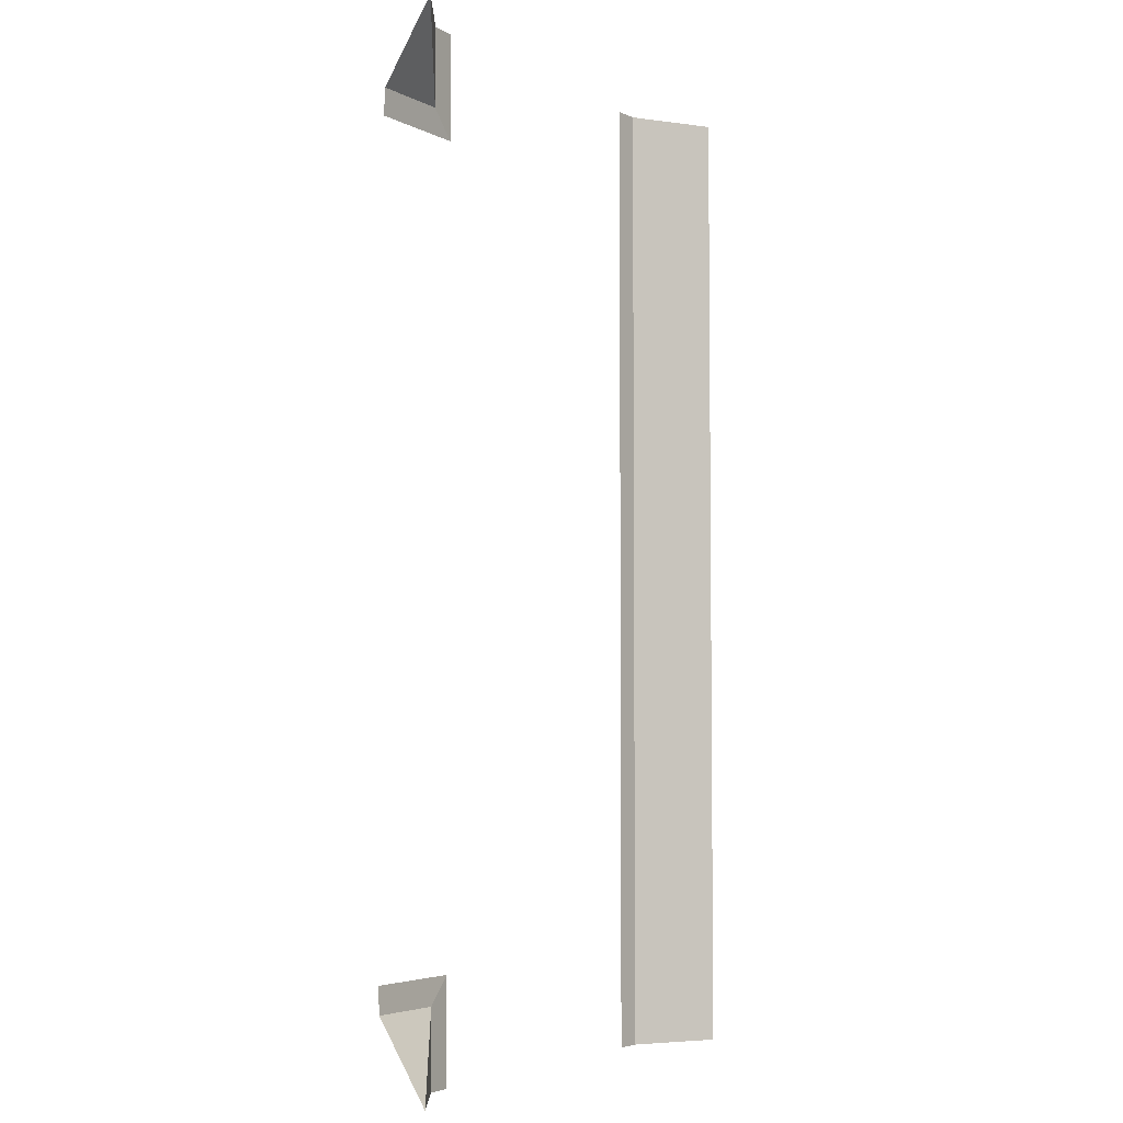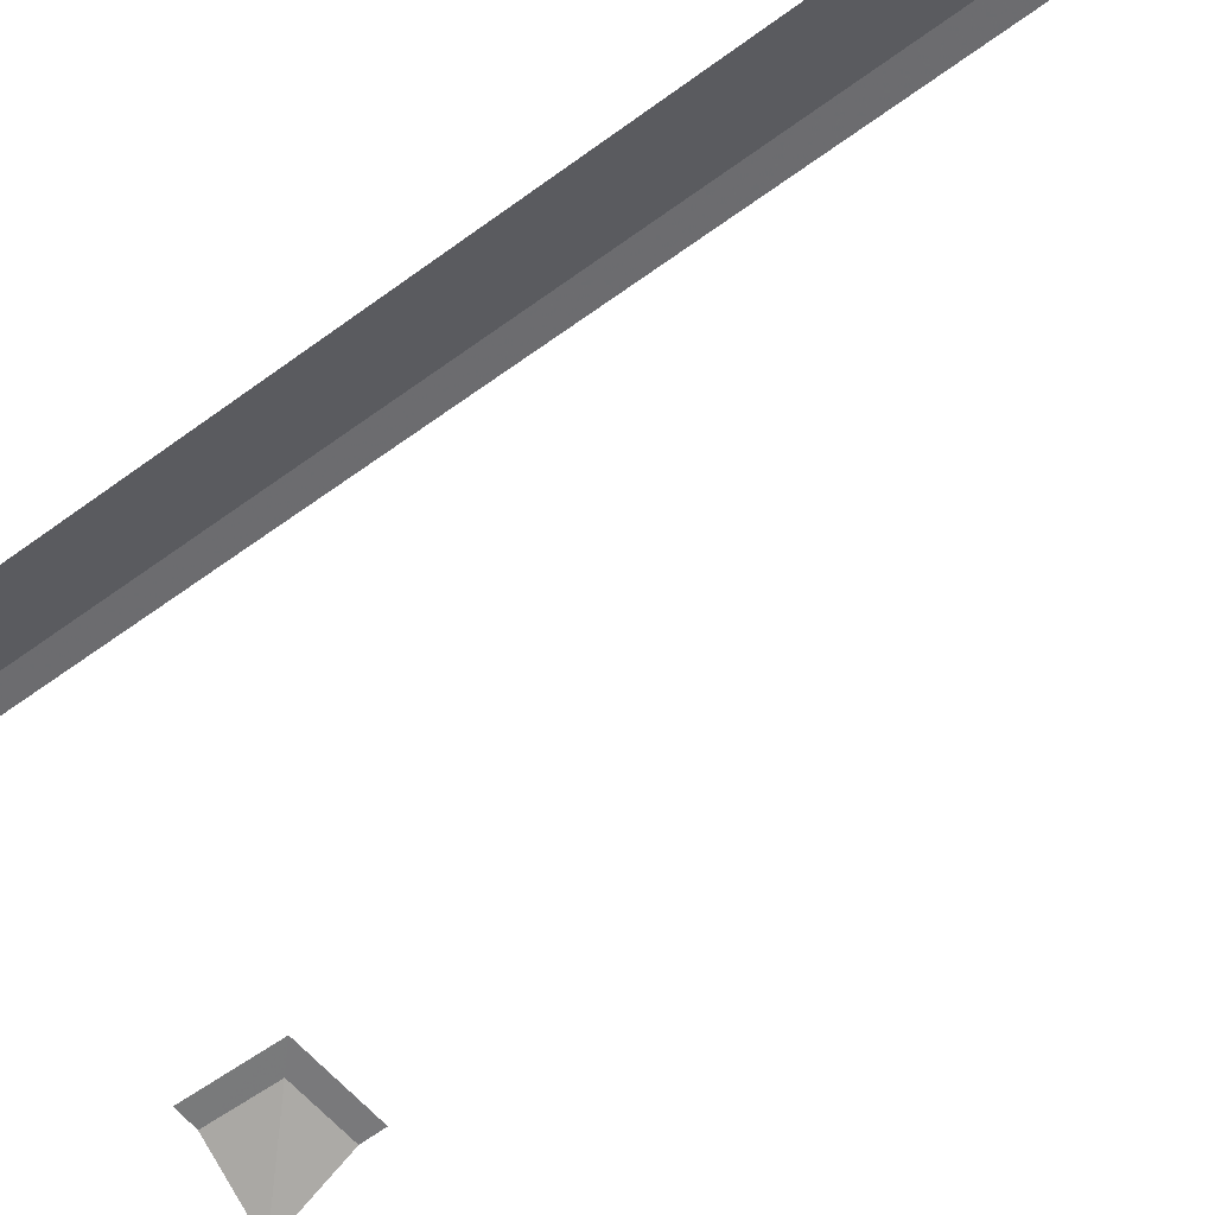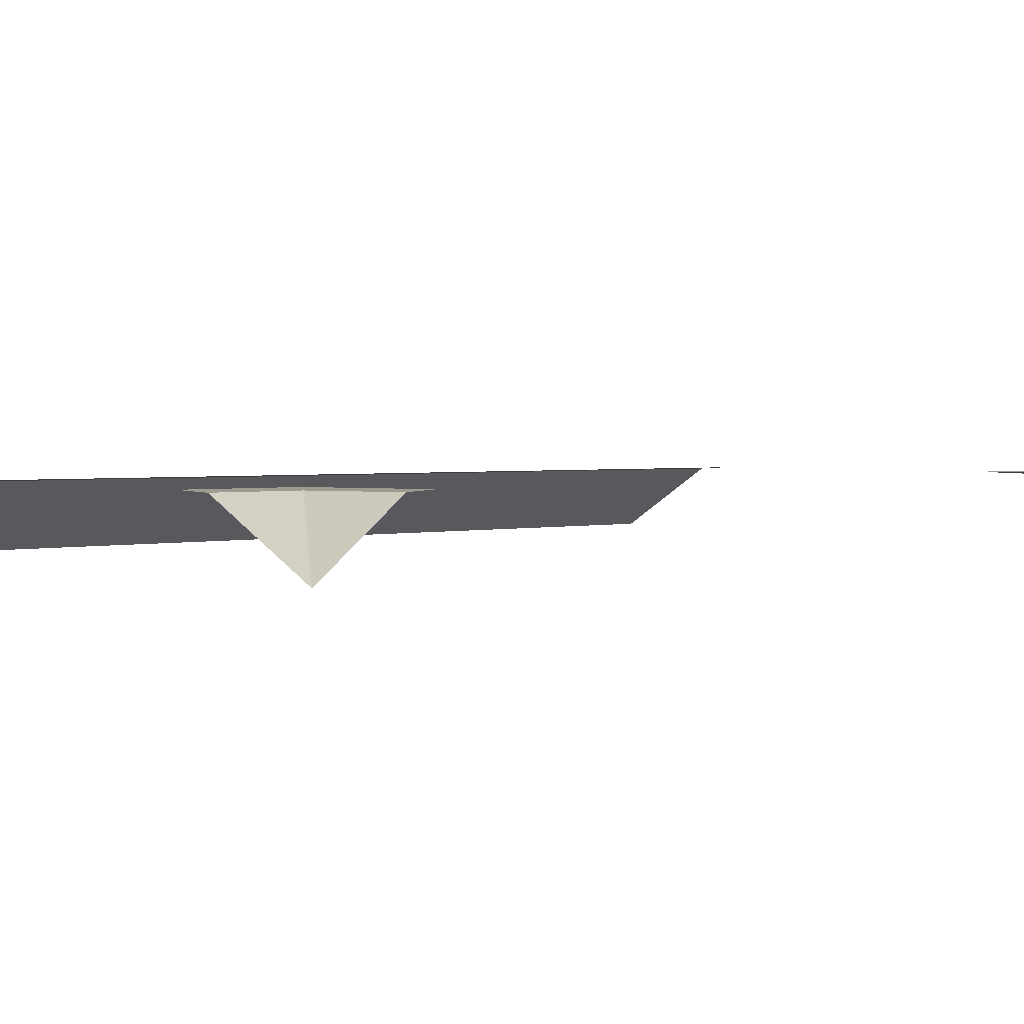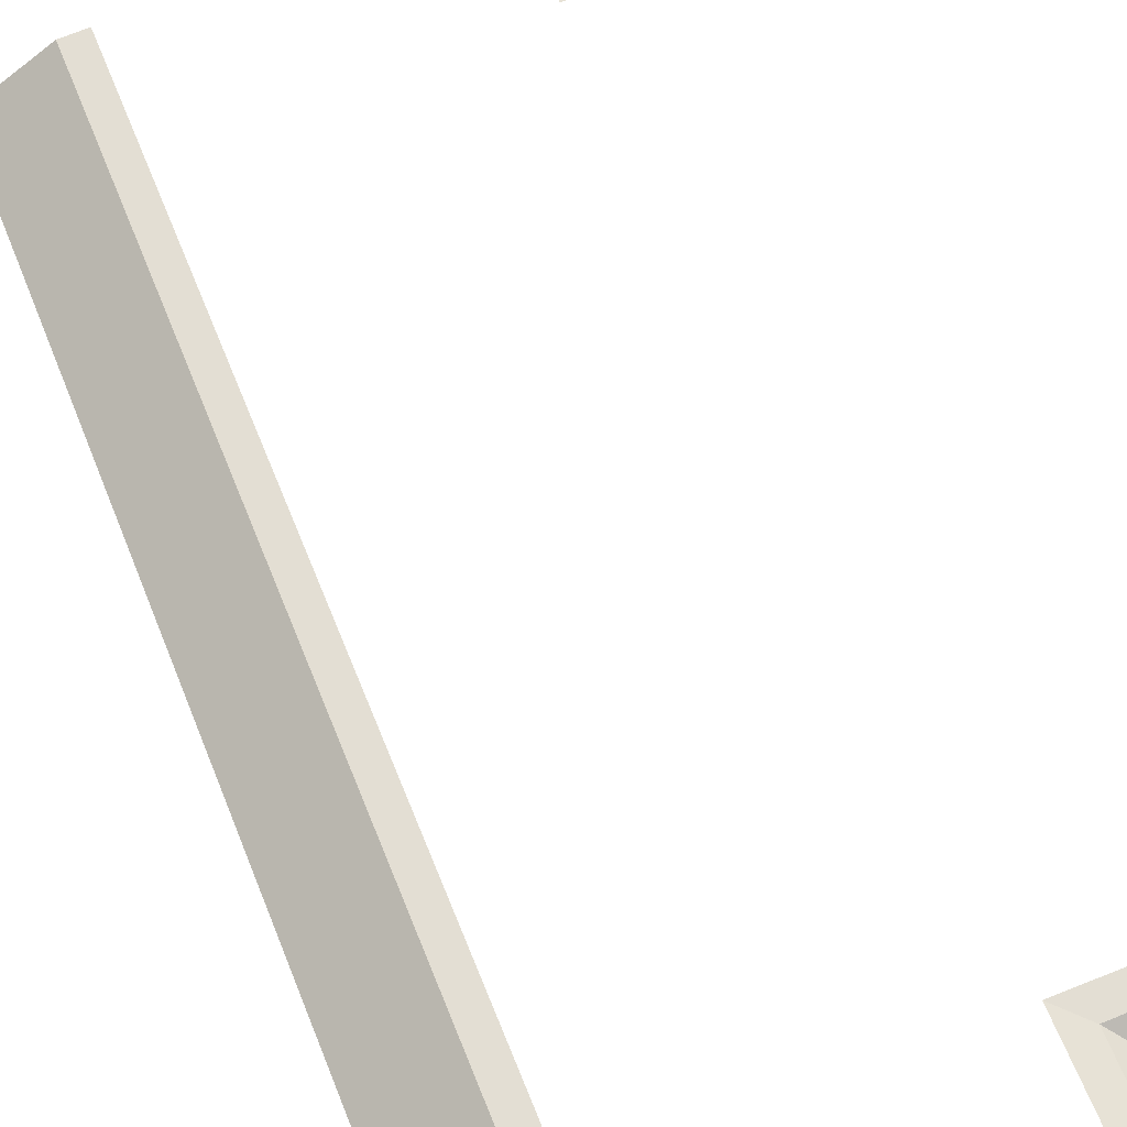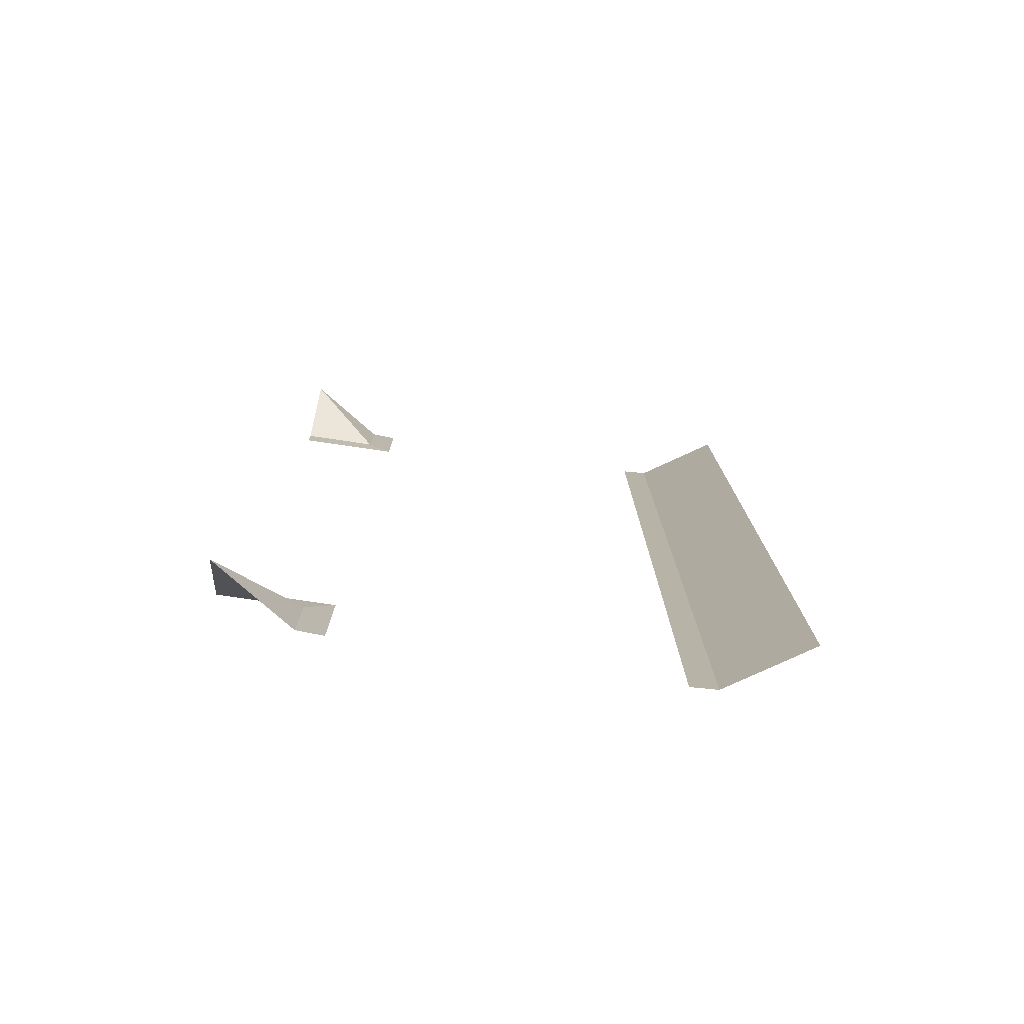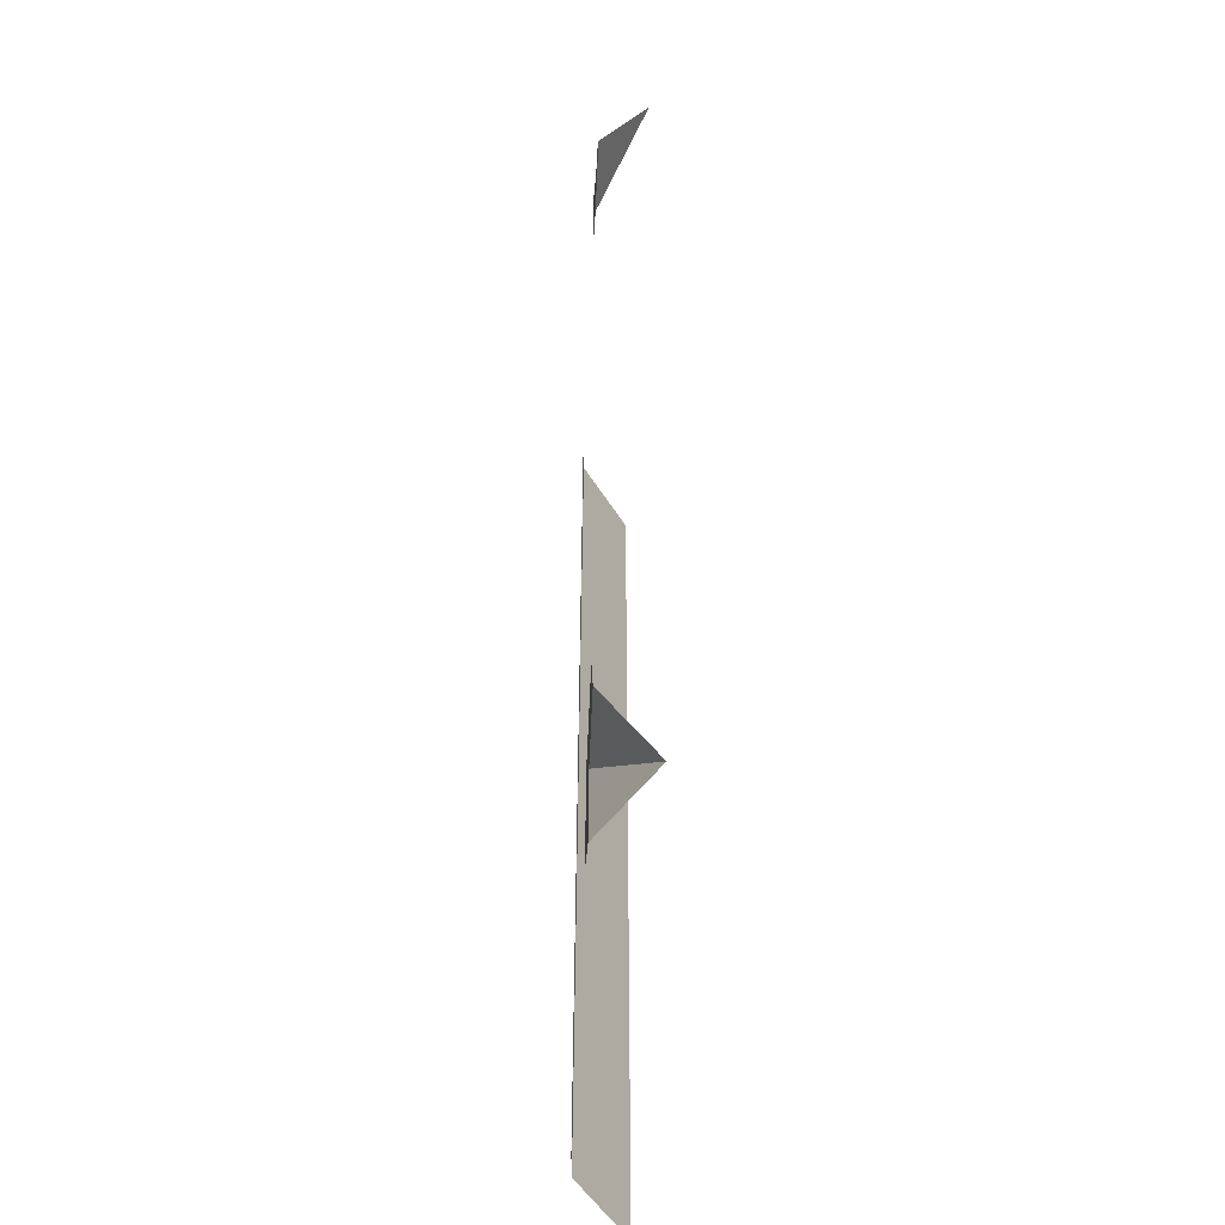
<metadata>
{"format":"obj","ext":"obj","renderer":"f3d","projection":"perspective","resolution":1024,"background":"white","views":[{"elev":-4.4,"azim":-57.3,"up":"+Z"},{"elev":-55.9,"azim":127.9,"up":"+Y"},{"elev":1.6,"azim":-141.3,"up":"+Y"},{"elev":65.0,"azim":158.0,"up":"+Y"},{"elev":-78.2,"azim":-8.3,"up":"+Z"},{"elev":-52.1,"azim":-92.4,"up":"+Z"}]}
</metadata>
<code>
g RoadAsset12
v -7 2.02 -19.11
v -7 2.02 -16.13
v -10 0.07296 -19.11
v -6 2.07 -19.11
v -6 2.07 -15.11
v -7 2.02 -16.13
v -7 2.02 -19.11
v -10 2.02 -16.11
v -7 2.02 -16.13
v -6 2.07 -15.11
v -10 2.07 -15.11
v -7 2.02 -16.13
v -10 2.02 -16.11
v -10 0.07296 -19.11
v -10 2.02 16.11
v -7.011 2.02 16.11
v -10 0.07296 19.11
v -6 2.07 15.11
v -7.011 2.02 16.11
v -10 2.02 16.11
v -10 2.07 15.11
v -7 2.02 19.11
v -7.011 2.02 16.11
v -6 2.07 15.11
v -6 2.07 19.11
v -7.011 2.02 16.11
v -7 2.02 19.11
v -10 0.07296 19.11
v 7 2.02 15.11
v 7 2.02 19.11
v 6 2.07 19.11
v 6 2.07 15.11
v 10 0.06999 15.11
v 10 0.06999 19.11
v 7 2.02 19.11
v 7 2.02 15.11
v 7 2.02 -15.11
v 7 2.02 0.01351
v 6 2.07 -2.943e-06
v 6 2.07 -15.11
v 6 2.07 15.11
v 7 2.02 15.11
v 7 2.02 0.01351
v 7 2.02 -15.11
v 10 0.06999 -15.11
v 10 0.06999 -4.164e-06
v 10 0.06999 15.11
v 7 2.02 15.11
v 6 2.07 -15.11
v 6 2.07 -19.11
v 7 2.02 -19.11
v 7 2.02 -15.11
v 7 2.02 -15.11
v 7 2.02 -19.11
v 10 0.06999 -19.11
v 10 0.06999 -15.11
g RoadAsset12_0
f 3 2 1
f 6 5 4
f 7 6 4
f 10 9 8
f 11 10 8
f 14 13 12
f 17 16 15
f 20 19 18
f 21 20 18
f 24 23 22
f 25 24 22
f 28 27 26
f 31 30 29
f 32 31 29
f 35 34 33
f 36 35 33
f 39 38 37
f 40 39 37
f 39 41 38
f 41 42 38
f 45 44 43
f 46 45 43
f 46 43 47
f 43 48 47
f 51 50 49
f 52 51 49
f 55 54 53
f 56 55 53

</code>
